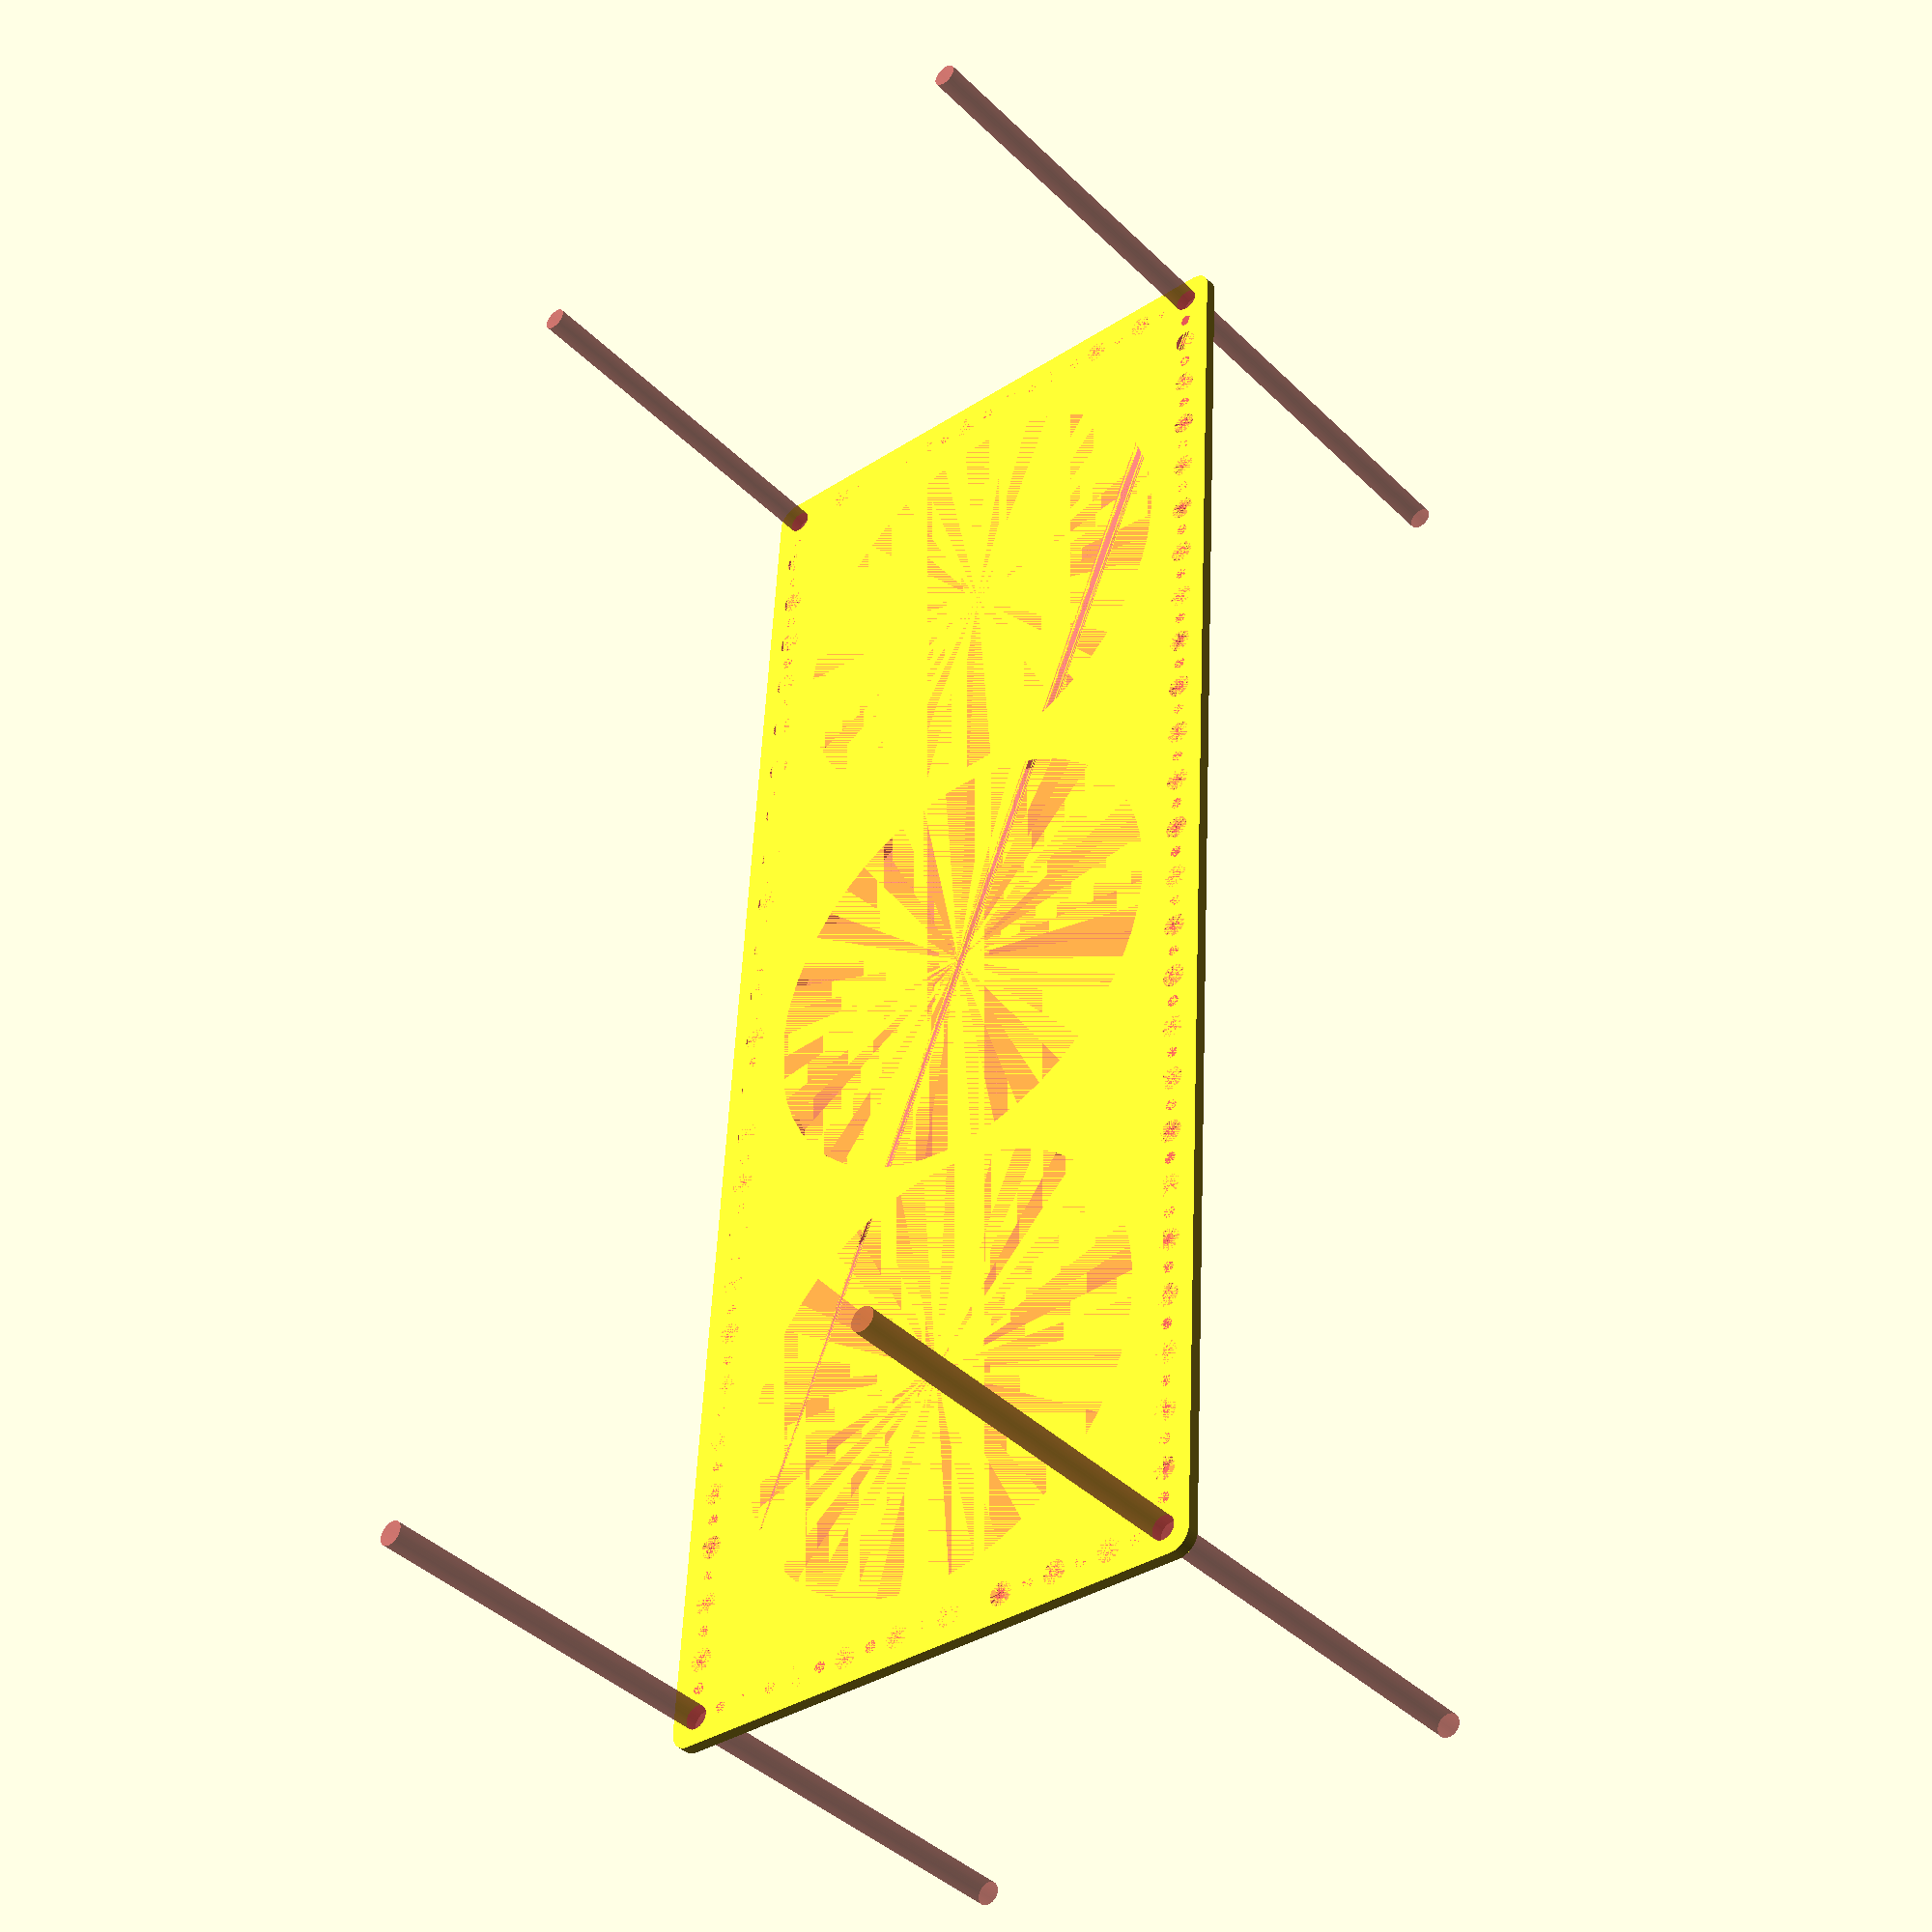
<openscad>
$fn = 50;


difference() {
	union() {
		hull() {
			translate(v = [-189.5000000000, 69.5000000000, 0]) {
				cylinder(h = 3, r = 5);
			}
			translate(v = [189.5000000000, 69.5000000000, 0]) {
				cylinder(h = 3, r = 5);
			}
			translate(v = [-189.5000000000, -69.5000000000, 0]) {
				cylinder(h = 3, r = 5);
			}
			translate(v = [189.5000000000, -69.5000000000, 0]) {
				cylinder(h = 3, r = 5);
			}
		}
	}
	union() {
		#translate(v = [-187.5000000000, -67.5000000000, 0]) {
			cylinder(h = 3, r = 3.0000000000);
		}
		#translate(v = [-187.5000000000, -52.5000000000, 0]) {
			cylinder(h = 3, r = 3.0000000000);
		}
		#translate(v = [-187.5000000000, -37.5000000000, 0]) {
			cylinder(h = 3, r = 3.0000000000);
		}
		#translate(v = [-187.5000000000, -22.5000000000, 0]) {
			cylinder(h = 3, r = 3.0000000000);
		}
		#translate(v = [-187.5000000000, -7.5000000000, 0]) {
			cylinder(h = 3, r = 3.0000000000);
		}
		#translate(v = [-187.5000000000, 7.5000000000, 0]) {
			cylinder(h = 3, r = 3.0000000000);
		}
		#translate(v = [-187.5000000000, 22.5000000000, 0]) {
			cylinder(h = 3, r = 3.0000000000);
		}
		#translate(v = [-187.5000000000, 37.5000000000, 0]) {
			cylinder(h = 3, r = 3.0000000000);
		}
		#translate(v = [-187.5000000000, 52.5000000000, 0]) {
			cylinder(h = 3, r = 3.0000000000);
		}
		#translate(v = [-187.5000000000, 67.5000000000, 0]) {
			cylinder(h = 3, r = 3.0000000000);
		}
		#translate(v = [187.5000000000, -67.5000000000, 0]) {
			cylinder(h = 3, r = 3.0000000000);
		}
		#translate(v = [187.5000000000, -52.5000000000, 0]) {
			cylinder(h = 3, r = 3.0000000000);
		}
		#translate(v = [187.5000000000, -37.5000000000, 0]) {
			cylinder(h = 3, r = 3.0000000000);
		}
		#translate(v = [187.5000000000, -22.5000000000, 0]) {
			cylinder(h = 3, r = 3.0000000000);
		}
		#translate(v = [187.5000000000, -7.5000000000, 0]) {
			cylinder(h = 3, r = 3.0000000000);
		}
		#translate(v = [187.5000000000, 7.5000000000, 0]) {
			cylinder(h = 3, r = 3.0000000000);
		}
		#translate(v = [187.5000000000, 22.5000000000, 0]) {
			cylinder(h = 3, r = 3.0000000000);
		}
		#translate(v = [187.5000000000, 37.5000000000, 0]) {
			cylinder(h = 3, r = 3.0000000000);
		}
		#translate(v = [187.5000000000, 52.5000000000, 0]) {
			cylinder(h = 3, r = 3.0000000000);
		}
		#translate(v = [187.5000000000, 67.5000000000, 0]) {
			cylinder(h = 3, r = 3.0000000000);
		}
		#translate(v = [-187.5000000000, 67.5000000000, 0]) {
			cylinder(h = 3, r = 3.0000000000);
		}
		#translate(v = [-172.5000000000, 67.5000000000, 0]) {
			cylinder(h = 3, r = 3.0000000000);
		}
		#translate(v = [-157.5000000000, 67.5000000000, 0]) {
			cylinder(h = 3, r = 3.0000000000);
		}
		#translate(v = [-142.5000000000, 67.5000000000, 0]) {
			cylinder(h = 3, r = 3.0000000000);
		}
		#translate(v = [-127.5000000000, 67.5000000000, 0]) {
			cylinder(h = 3, r = 3.0000000000);
		}
		#translate(v = [-112.5000000000, 67.5000000000, 0]) {
			cylinder(h = 3, r = 3.0000000000);
		}
		#translate(v = [-97.5000000000, 67.5000000000, 0]) {
			cylinder(h = 3, r = 3.0000000000);
		}
		#translate(v = [-82.5000000000, 67.5000000000, 0]) {
			cylinder(h = 3, r = 3.0000000000);
		}
		#translate(v = [-67.5000000000, 67.5000000000, 0]) {
			cylinder(h = 3, r = 3.0000000000);
		}
		#translate(v = [-52.5000000000, 67.5000000000, 0]) {
			cylinder(h = 3, r = 3.0000000000);
		}
		#translate(v = [-37.5000000000, 67.5000000000, 0]) {
			cylinder(h = 3, r = 3.0000000000);
		}
		#translate(v = [-22.5000000000, 67.5000000000, 0]) {
			cylinder(h = 3, r = 3.0000000000);
		}
		#translate(v = [-7.5000000000, 67.5000000000, 0]) {
			cylinder(h = 3, r = 3.0000000000);
		}
		#translate(v = [7.5000000000, 67.5000000000, 0]) {
			cylinder(h = 3, r = 3.0000000000);
		}
		#translate(v = [22.5000000000, 67.5000000000, 0]) {
			cylinder(h = 3, r = 3.0000000000);
		}
		#translate(v = [37.5000000000, 67.5000000000, 0]) {
			cylinder(h = 3, r = 3.0000000000);
		}
		#translate(v = [52.5000000000, 67.5000000000, 0]) {
			cylinder(h = 3, r = 3.0000000000);
		}
		#translate(v = [67.5000000000, 67.5000000000, 0]) {
			cylinder(h = 3, r = 3.0000000000);
		}
		#translate(v = [82.5000000000, 67.5000000000, 0]) {
			cylinder(h = 3, r = 3.0000000000);
		}
		#translate(v = [97.5000000000, 67.5000000000, 0]) {
			cylinder(h = 3, r = 3.0000000000);
		}
		#translate(v = [112.5000000000, 67.5000000000, 0]) {
			cylinder(h = 3, r = 3.0000000000);
		}
		#translate(v = [127.5000000000, 67.5000000000, 0]) {
			cylinder(h = 3, r = 3.0000000000);
		}
		#translate(v = [142.5000000000, 67.5000000000, 0]) {
			cylinder(h = 3, r = 3.0000000000);
		}
		#translate(v = [157.5000000000, 67.5000000000, 0]) {
			cylinder(h = 3, r = 3.0000000000);
		}
		#translate(v = [172.5000000000, 67.5000000000, 0]) {
			cylinder(h = 3, r = 3.0000000000);
		}
		#translate(v = [187.5000000000, 67.5000000000, 0]) {
			cylinder(h = 3, r = 3.0000000000);
		}
		#translate(v = [-187.5000000000, -67.5000000000, 0]) {
			cylinder(h = 3, r = 3.0000000000);
		}
		#translate(v = [-172.5000000000, -67.5000000000, 0]) {
			cylinder(h = 3, r = 3.0000000000);
		}
		#translate(v = [-157.5000000000, -67.5000000000, 0]) {
			cylinder(h = 3, r = 3.0000000000);
		}
		#translate(v = [-142.5000000000, -67.5000000000, 0]) {
			cylinder(h = 3, r = 3.0000000000);
		}
		#translate(v = [-127.5000000000, -67.5000000000, 0]) {
			cylinder(h = 3, r = 3.0000000000);
		}
		#translate(v = [-112.5000000000, -67.5000000000, 0]) {
			cylinder(h = 3, r = 3.0000000000);
		}
		#translate(v = [-97.5000000000, -67.5000000000, 0]) {
			cylinder(h = 3, r = 3.0000000000);
		}
		#translate(v = [-82.5000000000, -67.5000000000, 0]) {
			cylinder(h = 3, r = 3.0000000000);
		}
		#translate(v = [-67.5000000000, -67.5000000000, 0]) {
			cylinder(h = 3, r = 3.0000000000);
		}
		#translate(v = [-52.5000000000, -67.5000000000, 0]) {
			cylinder(h = 3, r = 3.0000000000);
		}
		#translate(v = [-37.5000000000, -67.5000000000, 0]) {
			cylinder(h = 3, r = 3.0000000000);
		}
		#translate(v = [-22.5000000000, -67.5000000000, 0]) {
			cylinder(h = 3, r = 3.0000000000);
		}
		#translate(v = [-7.5000000000, -67.5000000000, 0]) {
			cylinder(h = 3, r = 3.0000000000);
		}
		#translate(v = [7.5000000000, -67.5000000000, 0]) {
			cylinder(h = 3, r = 3.0000000000);
		}
		#translate(v = [22.5000000000, -67.5000000000, 0]) {
			cylinder(h = 3, r = 3.0000000000);
		}
		#translate(v = [37.5000000000, -67.5000000000, 0]) {
			cylinder(h = 3, r = 3.0000000000);
		}
		#translate(v = [52.5000000000, -67.5000000000, 0]) {
			cylinder(h = 3, r = 3.0000000000);
		}
		#translate(v = [67.5000000000, -67.5000000000, 0]) {
			cylinder(h = 3, r = 3.0000000000);
		}
		#translate(v = [82.5000000000, -67.5000000000, 0]) {
			cylinder(h = 3, r = 3.0000000000);
		}
		#translate(v = [97.5000000000, -67.5000000000, 0]) {
			cylinder(h = 3, r = 3.0000000000);
		}
		#translate(v = [112.5000000000, -67.5000000000, 0]) {
			cylinder(h = 3, r = 3.0000000000);
		}
		#translate(v = [127.5000000000, -67.5000000000, 0]) {
			cylinder(h = 3, r = 3.0000000000);
		}
		#translate(v = [142.5000000000, -67.5000000000, 0]) {
			cylinder(h = 3, r = 3.0000000000);
		}
		#translate(v = [157.5000000000, -67.5000000000, 0]) {
			cylinder(h = 3, r = 3.0000000000);
		}
		#translate(v = [172.5000000000, -67.5000000000, 0]) {
			cylinder(h = 3, r = 3.0000000000);
		}
		#translate(v = [187.5000000000, -67.5000000000, 0]) {
			cylinder(h = 3, r = 3.0000000000);
		}
		#translate(v = [-187.5000000000, -67.5000000000, -100.0000000000]) {
			cylinder(h = 200, r = 3.0000000000);
		}
		#translate(v = [-187.5000000000, 67.5000000000, -100.0000000000]) {
			cylinder(h = 200, r = 3.0000000000);
		}
		#translate(v = [187.5000000000, -67.5000000000, -100.0000000000]) {
			cylinder(h = 200, r = 3.0000000000);
		}
		#translate(v = [187.5000000000, 67.5000000000, -100.0000000000]) {
			cylinder(h = 200, r = 3.0000000000);
		}
		#translate(v = [-187.5000000000, -67.5000000000, 0]) {
			cylinder(h = 3, r = 1.5000000000);
		}
		#translate(v = [-187.5000000000, -60.0000000000, 0]) {
			cylinder(h = 3, r = 1.5000000000);
		}
		#translate(v = [-187.5000000000, -52.5000000000, 0]) {
			cylinder(h = 3, r = 1.5000000000);
		}
		#translate(v = [-187.5000000000, -45.0000000000, 0]) {
			cylinder(h = 3, r = 1.5000000000);
		}
		#translate(v = [-187.5000000000, -37.5000000000, 0]) {
			cylinder(h = 3, r = 1.5000000000);
		}
		#translate(v = [-187.5000000000, -30.0000000000, 0]) {
			cylinder(h = 3, r = 1.5000000000);
		}
		#translate(v = [-187.5000000000, -22.5000000000, 0]) {
			cylinder(h = 3, r = 1.5000000000);
		}
		#translate(v = [-187.5000000000, -15.0000000000, 0]) {
			cylinder(h = 3, r = 1.5000000000);
		}
		#translate(v = [-187.5000000000, -7.5000000000, 0]) {
			cylinder(h = 3, r = 1.5000000000);
		}
		#translate(v = [-187.5000000000, 0.0000000000, 0]) {
			cylinder(h = 3, r = 1.5000000000);
		}
		#translate(v = [-187.5000000000, 7.5000000000, 0]) {
			cylinder(h = 3, r = 1.5000000000);
		}
		#translate(v = [-187.5000000000, 15.0000000000, 0]) {
			cylinder(h = 3, r = 1.5000000000);
		}
		#translate(v = [-187.5000000000, 22.5000000000, 0]) {
			cylinder(h = 3, r = 1.5000000000);
		}
		#translate(v = [-187.5000000000, 30.0000000000, 0]) {
			cylinder(h = 3, r = 1.5000000000);
		}
		#translate(v = [-187.5000000000, 37.5000000000, 0]) {
			cylinder(h = 3, r = 1.5000000000);
		}
		#translate(v = [-187.5000000000, 45.0000000000, 0]) {
			cylinder(h = 3, r = 1.5000000000);
		}
		#translate(v = [-187.5000000000, 52.5000000000, 0]) {
			cylinder(h = 3, r = 1.5000000000);
		}
		#translate(v = [-187.5000000000, 60.0000000000, 0]) {
			cylinder(h = 3, r = 1.5000000000);
		}
		#translate(v = [-187.5000000000, 67.5000000000, 0]) {
			cylinder(h = 3, r = 1.5000000000);
		}
		#translate(v = [187.5000000000, -67.5000000000, 0]) {
			cylinder(h = 3, r = 1.5000000000);
		}
		#translate(v = [187.5000000000, -60.0000000000, 0]) {
			cylinder(h = 3, r = 1.5000000000);
		}
		#translate(v = [187.5000000000, -52.5000000000, 0]) {
			cylinder(h = 3, r = 1.5000000000);
		}
		#translate(v = [187.5000000000, -45.0000000000, 0]) {
			cylinder(h = 3, r = 1.5000000000);
		}
		#translate(v = [187.5000000000, -37.5000000000, 0]) {
			cylinder(h = 3, r = 1.5000000000);
		}
		#translate(v = [187.5000000000, -30.0000000000, 0]) {
			cylinder(h = 3, r = 1.5000000000);
		}
		#translate(v = [187.5000000000, -22.5000000000, 0]) {
			cylinder(h = 3, r = 1.5000000000);
		}
		#translate(v = [187.5000000000, -15.0000000000, 0]) {
			cylinder(h = 3, r = 1.5000000000);
		}
		#translate(v = [187.5000000000, -7.5000000000, 0]) {
			cylinder(h = 3, r = 1.5000000000);
		}
		#translate(v = [187.5000000000, 0.0000000000, 0]) {
			cylinder(h = 3, r = 1.5000000000);
		}
		#translate(v = [187.5000000000, 7.5000000000, 0]) {
			cylinder(h = 3, r = 1.5000000000);
		}
		#translate(v = [187.5000000000, 15.0000000000, 0]) {
			cylinder(h = 3, r = 1.5000000000);
		}
		#translate(v = [187.5000000000, 22.5000000000, 0]) {
			cylinder(h = 3, r = 1.5000000000);
		}
		#translate(v = [187.5000000000, 30.0000000000, 0]) {
			cylinder(h = 3, r = 1.5000000000);
		}
		#translate(v = [187.5000000000, 37.5000000000, 0]) {
			cylinder(h = 3, r = 1.5000000000);
		}
		#translate(v = [187.5000000000, 45.0000000000, 0]) {
			cylinder(h = 3, r = 1.5000000000);
		}
		#translate(v = [187.5000000000, 52.5000000000, 0]) {
			cylinder(h = 3, r = 1.5000000000);
		}
		#translate(v = [187.5000000000, 60.0000000000, 0]) {
			cylinder(h = 3, r = 1.5000000000);
		}
		#translate(v = [187.5000000000, 67.5000000000, 0]) {
			cylinder(h = 3, r = 1.5000000000);
		}
		#translate(v = [-187.5000000000, 67.5000000000, 0]) {
			cylinder(h = 3, r = 1.5000000000);
		}
		#translate(v = [-180.0000000000, 67.5000000000, 0]) {
			cylinder(h = 3, r = 1.5000000000);
		}
		#translate(v = [-172.5000000000, 67.5000000000, 0]) {
			cylinder(h = 3, r = 1.5000000000);
		}
		#translate(v = [-165.0000000000, 67.5000000000, 0]) {
			cylinder(h = 3, r = 1.5000000000);
		}
		#translate(v = [-157.5000000000, 67.5000000000, 0]) {
			cylinder(h = 3, r = 1.5000000000);
		}
		#translate(v = [-150.0000000000, 67.5000000000, 0]) {
			cylinder(h = 3, r = 1.5000000000);
		}
		#translate(v = [-142.5000000000, 67.5000000000, 0]) {
			cylinder(h = 3, r = 1.5000000000);
		}
		#translate(v = [-135.0000000000, 67.5000000000, 0]) {
			cylinder(h = 3, r = 1.5000000000);
		}
		#translate(v = [-127.5000000000, 67.5000000000, 0]) {
			cylinder(h = 3, r = 1.5000000000);
		}
		#translate(v = [-120.0000000000, 67.5000000000, 0]) {
			cylinder(h = 3, r = 1.5000000000);
		}
		#translate(v = [-112.5000000000, 67.5000000000, 0]) {
			cylinder(h = 3, r = 1.5000000000);
		}
		#translate(v = [-105.0000000000, 67.5000000000, 0]) {
			cylinder(h = 3, r = 1.5000000000);
		}
		#translate(v = [-97.5000000000, 67.5000000000, 0]) {
			cylinder(h = 3, r = 1.5000000000);
		}
		#translate(v = [-90.0000000000, 67.5000000000, 0]) {
			cylinder(h = 3, r = 1.5000000000);
		}
		#translate(v = [-82.5000000000, 67.5000000000, 0]) {
			cylinder(h = 3, r = 1.5000000000);
		}
		#translate(v = [-75.0000000000, 67.5000000000, 0]) {
			cylinder(h = 3, r = 1.5000000000);
		}
		#translate(v = [-67.5000000000, 67.5000000000, 0]) {
			cylinder(h = 3, r = 1.5000000000);
		}
		#translate(v = [-60.0000000000, 67.5000000000, 0]) {
			cylinder(h = 3, r = 1.5000000000);
		}
		#translate(v = [-52.5000000000, 67.5000000000, 0]) {
			cylinder(h = 3, r = 1.5000000000);
		}
		#translate(v = [-45.0000000000, 67.5000000000, 0]) {
			cylinder(h = 3, r = 1.5000000000);
		}
		#translate(v = [-37.5000000000, 67.5000000000, 0]) {
			cylinder(h = 3, r = 1.5000000000);
		}
		#translate(v = [-30.0000000000, 67.5000000000, 0]) {
			cylinder(h = 3, r = 1.5000000000);
		}
		#translate(v = [-22.5000000000, 67.5000000000, 0]) {
			cylinder(h = 3, r = 1.5000000000);
		}
		#translate(v = [-15.0000000000, 67.5000000000, 0]) {
			cylinder(h = 3, r = 1.5000000000);
		}
		#translate(v = [-7.5000000000, 67.5000000000, 0]) {
			cylinder(h = 3, r = 1.5000000000);
		}
		#translate(v = [0.0000000000, 67.5000000000, 0]) {
			cylinder(h = 3, r = 1.5000000000);
		}
		#translate(v = [7.5000000000, 67.5000000000, 0]) {
			cylinder(h = 3, r = 1.5000000000);
		}
		#translate(v = [15.0000000000, 67.5000000000, 0]) {
			cylinder(h = 3, r = 1.5000000000);
		}
		#translate(v = [22.5000000000, 67.5000000000, 0]) {
			cylinder(h = 3, r = 1.5000000000);
		}
		#translate(v = [30.0000000000, 67.5000000000, 0]) {
			cylinder(h = 3, r = 1.5000000000);
		}
		#translate(v = [37.5000000000, 67.5000000000, 0]) {
			cylinder(h = 3, r = 1.5000000000);
		}
		#translate(v = [45.0000000000, 67.5000000000, 0]) {
			cylinder(h = 3, r = 1.5000000000);
		}
		#translate(v = [52.5000000000, 67.5000000000, 0]) {
			cylinder(h = 3, r = 1.5000000000);
		}
		#translate(v = [60.0000000000, 67.5000000000, 0]) {
			cylinder(h = 3, r = 1.5000000000);
		}
		#translate(v = [67.5000000000, 67.5000000000, 0]) {
			cylinder(h = 3, r = 1.5000000000);
		}
		#translate(v = [75.0000000000, 67.5000000000, 0]) {
			cylinder(h = 3, r = 1.5000000000);
		}
		#translate(v = [82.5000000000, 67.5000000000, 0]) {
			cylinder(h = 3, r = 1.5000000000);
		}
		#translate(v = [90.0000000000, 67.5000000000, 0]) {
			cylinder(h = 3, r = 1.5000000000);
		}
		#translate(v = [97.5000000000, 67.5000000000, 0]) {
			cylinder(h = 3, r = 1.5000000000);
		}
		#translate(v = [105.0000000000, 67.5000000000, 0]) {
			cylinder(h = 3, r = 1.5000000000);
		}
		#translate(v = [112.5000000000, 67.5000000000, 0]) {
			cylinder(h = 3, r = 1.5000000000);
		}
		#translate(v = [120.0000000000, 67.5000000000, 0]) {
			cylinder(h = 3, r = 1.5000000000);
		}
		#translate(v = [127.5000000000, 67.5000000000, 0]) {
			cylinder(h = 3, r = 1.5000000000);
		}
		#translate(v = [135.0000000000, 67.5000000000, 0]) {
			cylinder(h = 3, r = 1.5000000000);
		}
		#translate(v = [142.5000000000, 67.5000000000, 0]) {
			cylinder(h = 3, r = 1.5000000000);
		}
		#translate(v = [150.0000000000, 67.5000000000, 0]) {
			cylinder(h = 3, r = 1.5000000000);
		}
		#translate(v = [157.5000000000, 67.5000000000, 0]) {
			cylinder(h = 3, r = 1.5000000000);
		}
		#translate(v = [165.0000000000, 67.5000000000, 0]) {
			cylinder(h = 3, r = 1.5000000000);
		}
		#translate(v = [172.5000000000, 67.5000000000, 0]) {
			cylinder(h = 3, r = 1.5000000000);
		}
		#translate(v = [180.0000000000, 67.5000000000, 0]) {
			cylinder(h = 3, r = 1.5000000000);
		}
		#translate(v = [187.5000000000, 67.5000000000, 0]) {
			cylinder(h = 3, r = 1.5000000000);
		}
		#translate(v = [-187.5000000000, -67.5000000000, 0]) {
			cylinder(h = 3, r = 1.5000000000);
		}
		#translate(v = [-180.0000000000, -67.5000000000, 0]) {
			cylinder(h = 3, r = 1.5000000000);
		}
		#translate(v = [-172.5000000000, -67.5000000000, 0]) {
			cylinder(h = 3, r = 1.5000000000);
		}
		#translate(v = [-165.0000000000, -67.5000000000, 0]) {
			cylinder(h = 3, r = 1.5000000000);
		}
		#translate(v = [-157.5000000000, -67.5000000000, 0]) {
			cylinder(h = 3, r = 1.5000000000);
		}
		#translate(v = [-150.0000000000, -67.5000000000, 0]) {
			cylinder(h = 3, r = 1.5000000000);
		}
		#translate(v = [-142.5000000000, -67.5000000000, 0]) {
			cylinder(h = 3, r = 1.5000000000);
		}
		#translate(v = [-135.0000000000, -67.5000000000, 0]) {
			cylinder(h = 3, r = 1.5000000000);
		}
		#translate(v = [-127.5000000000, -67.5000000000, 0]) {
			cylinder(h = 3, r = 1.5000000000);
		}
		#translate(v = [-120.0000000000, -67.5000000000, 0]) {
			cylinder(h = 3, r = 1.5000000000);
		}
		#translate(v = [-112.5000000000, -67.5000000000, 0]) {
			cylinder(h = 3, r = 1.5000000000);
		}
		#translate(v = [-105.0000000000, -67.5000000000, 0]) {
			cylinder(h = 3, r = 1.5000000000);
		}
		#translate(v = [-97.5000000000, -67.5000000000, 0]) {
			cylinder(h = 3, r = 1.5000000000);
		}
		#translate(v = [-90.0000000000, -67.5000000000, 0]) {
			cylinder(h = 3, r = 1.5000000000);
		}
		#translate(v = [-82.5000000000, -67.5000000000, 0]) {
			cylinder(h = 3, r = 1.5000000000);
		}
		#translate(v = [-75.0000000000, -67.5000000000, 0]) {
			cylinder(h = 3, r = 1.5000000000);
		}
		#translate(v = [-67.5000000000, -67.5000000000, 0]) {
			cylinder(h = 3, r = 1.5000000000);
		}
		#translate(v = [-60.0000000000, -67.5000000000, 0]) {
			cylinder(h = 3, r = 1.5000000000);
		}
		#translate(v = [-52.5000000000, -67.5000000000, 0]) {
			cylinder(h = 3, r = 1.5000000000);
		}
		#translate(v = [-45.0000000000, -67.5000000000, 0]) {
			cylinder(h = 3, r = 1.5000000000);
		}
		#translate(v = [-37.5000000000, -67.5000000000, 0]) {
			cylinder(h = 3, r = 1.5000000000);
		}
		#translate(v = [-30.0000000000, -67.5000000000, 0]) {
			cylinder(h = 3, r = 1.5000000000);
		}
		#translate(v = [-22.5000000000, -67.5000000000, 0]) {
			cylinder(h = 3, r = 1.5000000000);
		}
		#translate(v = [-15.0000000000, -67.5000000000, 0]) {
			cylinder(h = 3, r = 1.5000000000);
		}
		#translate(v = [-7.5000000000, -67.5000000000, 0]) {
			cylinder(h = 3, r = 1.5000000000);
		}
		#translate(v = [0.0000000000, -67.5000000000, 0]) {
			cylinder(h = 3, r = 1.5000000000);
		}
		#translate(v = [7.5000000000, -67.5000000000, 0]) {
			cylinder(h = 3, r = 1.5000000000);
		}
		#translate(v = [15.0000000000, -67.5000000000, 0]) {
			cylinder(h = 3, r = 1.5000000000);
		}
		#translate(v = [22.5000000000, -67.5000000000, 0]) {
			cylinder(h = 3, r = 1.5000000000);
		}
		#translate(v = [30.0000000000, -67.5000000000, 0]) {
			cylinder(h = 3, r = 1.5000000000);
		}
		#translate(v = [37.5000000000, -67.5000000000, 0]) {
			cylinder(h = 3, r = 1.5000000000);
		}
		#translate(v = [45.0000000000, -67.5000000000, 0]) {
			cylinder(h = 3, r = 1.5000000000);
		}
		#translate(v = [52.5000000000, -67.5000000000, 0]) {
			cylinder(h = 3, r = 1.5000000000);
		}
		#translate(v = [60.0000000000, -67.5000000000, 0]) {
			cylinder(h = 3, r = 1.5000000000);
		}
		#translate(v = [67.5000000000, -67.5000000000, 0]) {
			cylinder(h = 3, r = 1.5000000000);
		}
		#translate(v = [75.0000000000, -67.5000000000, 0]) {
			cylinder(h = 3, r = 1.5000000000);
		}
		#translate(v = [82.5000000000, -67.5000000000, 0]) {
			cylinder(h = 3, r = 1.5000000000);
		}
		#translate(v = [90.0000000000, -67.5000000000, 0]) {
			cylinder(h = 3, r = 1.5000000000);
		}
		#translate(v = [97.5000000000, -67.5000000000, 0]) {
			cylinder(h = 3, r = 1.5000000000);
		}
		#translate(v = [105.0000000000, -67.5000000000, 0]) {
			cylinder(h = 3, r = 1.5000000000);
		}
		#translate(v = [112.5000000000, -67.5000000000, 0]) {
			cylinder(h = 3, r = 1.5000000000);
		}
		#translate(v = [120.0000000000, -67.5000000000, 0]) {
			cylinder(h = 3, r = 1.5000000000);
		}
		#translate(v = [127.5000000000, -67.5000000000, 0]) {
			cylinder(h = 3, r = 1.5000000000);
		}
		#translate(v = [135.0000000000, -67.5000000000, 0]) {
			cylinder(h = 3, r = 1.5000000000);
		}
		#translate(v = [142.5000000000, -67.5000000000, 0]) {
			cylinder(h = 3, r = 1.5000000000);
		}
		#translate(v = [150.0000000000, -67.5000000000, 0]) {
			cylinder(h = 3, r = 1.5000000000);
		}
		#translate(v = [157.5000000000, -67.5000000000, 0]) {
			cylinder(h = 3, r = 1.5000000000);
		}
		#translate(v = [165.0000000000, -67.5000000000, 0]) {
			cylinder(h = 3, r = 1.5000000000);
		}
		#translate(v = [172.5000000000, -67.5000000000, 0]) {
			cylinder(h = 3, r = 1.5000000000);
		}
		#translate(v = [180.0000000000, -67.5000000000, 0]) {
			cylinder(h = 3, r = 1.5000000000);
		}
		#translate(v = [187.5000000000, -67.5000000000, 0]) {
			cylinder(h = 3, r = 1.5000000000);
		}
		#translate(v = [-187.5000000000, -67.5000000000, 0]) {
			cylinder(h = 3, r = 1.5000000000);
		}
		#translate(v = [-187.5000000000, -60.0000000000, 0]) {
			cylinder(h = 3, r = 1.5000000000);
		}
		#translate(v = [-187.5000000000, -52.5000000000, 0]) {
			cylinder(h = 3, r = 1.5000000000);
		}
		#translate(v = [-187.5000000000, -45.0000000000, 0]) {
			cylinder(h = 3, r = 1.5000000000);
		}
		#translate(v = [-187.5000000000, -37.5000000000, 0]) {
			cylinder(h = 3, r = 1.5000000000);
		}
		#translate(v = [-187.5000000000, -30.0000000000, 0]) {
			cylinder(h = 3, r = 1.5000000000);
		}
		#translate(v = [-187.5000000000, -22.5000000000, 0]) {
			cylinder(h = 3, r = 1.5000000000);
		}
		#translate(v = [-187.5000000000, -15.0000000000, 0]) {
			cylinder(h = 3, r = 1.5000000000);
		}
		#translate(v = [-187.5000000000, -7.5000000000, 0]) {
			cylinder(h = 3, r = 1.5000000000);
		}
		#translate(v = [-187.5000000000, 0.0000000000, 0]) {
			cylinder(h = 3, r = 1.5000000000);
		}
		#translate(v = [-187.5000000000, 7.5000000000, 0]) {
			cylinder(h = 3, r = 1.5000000000);
		}
		#translate(v = [-187.5000000000, 15.0000000000, 0]) {
			cylinder(h = 3, r = 1.5000000000);
		}
		#translate(v = [-187.5000000000, 22.5000000000, 0]) {
			cylinder(h = 3, r = 1.5000000000);
		}
		#translate(v = [-187.5000000000, 30.0000000000, 0]) {
			cylinder(h = 3, r = 1.5000000000);
		}
		#translate(v = [-187.5000000000, 37.5000000000, 0]) {
			cylinder(h = 3, r = 1.5000000000);
		}
		#translate(v = [-187.5000000000, 45.0000000000, 0]) {
			cylinder(h = 3, r = 1.5000000000);
		}
		#translate(v = [-187.5000000000, 52.5000000000, 0]) {
			cylinder(h = 3, r = 1.5000000000);
		}
		#translate(v = [-187.5000000000, 60.0000000000, 0]) {
			cylinder(h = 3, r = 1.5000000000);
		}
		#translate(v = [-187.5000000000, 67.5000000000, 0]) {
			cylinder(h = 3, r = 1.5000000000);
		}
		#translate(v = [187.5000000000, -67.5000000000, 0]) {
			cylinder(h = 3, r = 1.5000000000);
		}
		#translate(v = [187.5000000000, -60.0000000000, 0]) {
			cylinder(h = 3, r = 1.5000000000);
		}
		#translate(v = [187.5000000000, -52.5000000000, 0]) {
			cylinder(h = 3, r = 1.5000000000);
		}
		#translate(v = [187.5000000000, -45.0000000000, 0]) {
			cylinder(h = 3, r = 1.5000000000);
		}
		#translate(v = [187.5000000000, -37.5000000000, 0]) {
			cylinder(h = 3, r = 1.5000000000);
		}
		#translate(v = [187.5000000000, -30.0000000000, 0]) {
			cylinder(h = 3, r = 1.5000000000);
		}
		#translate(v = [187.5000000000, -22.5000000000, 0]) {
			cylinder(h = 3, r = 1.5000000000);
		}
		#translate(v = [187.5000000000, -15.0000000000, 0]) {
			cylinder(h = 3, r = 1.5000000000);
		}
		#translate(v = [187.5000000000, -7.5000000000, 0]) {
			cylinder(h = 3, r = 1.5000000000);
		}
		#translate(v = [187.5000000000, 0.0000000000, 0]) {
			cylinder(h = 3, r = 1.5000000000);
		}
		#translate(v = [187.5000000000, 7.5000000000, 0]) {
			cylinder(h = 3, r = 1.5000000000);
		}
		#translate(v = [187.5000000000, 15.0000000000, 0]) {
			cylinder(h = 3, r = 1.5000000000);
		}
		#translate(v = [187.5000000000, 22.5000000000, 0]) {
			cylinder(h = 3, r = 1.5000000000);
		}
		#translate(v = [187.5000000000, 30.0000000000, 0]) {
			cylinder(h = 3, r = 1.5000000000);
		}
		#translate(v = [187.5000000000, 37.5000000000, 0]) {
			cylinder(h = 3, r = 1.5000000000);
		}
		#translate(v = [187.5000000000, 45.0000000000, 0]) {
			cylinder(h = 3, r = 1.5000000000);
		}
		#translate(v = [187.5000000000, 52.5000000000, 0]) {
			cylinder(h = 3, r = 1.5000000000);
		}
		#translate(v = [187.5000000000, 60.0000000000, 0]) {
			cylinder(h = 3, r = 1.5000000000);
		}
		#translate(v = [187.5000000000, 67.5000000000, 0]) {
			cylinder(h = 3, r = 1.5000000000);
		}
		#translate(v = [-187.5000000000, 67.5000000000, 0]) {
			cylinder(h = 3, r = 1.5000000000);
		}
		#translate(v = [-180.0000000000, 67.5000000000, 0]) {
			cylinder(h = 3, r = 1.5000000000);
		}
		#translate(v = [-172.5000000000, 67.5000000000, 0]) {
			cylinder(h = 3, r = 1.5000000000);
		}
		#translate(v = [-165.0000000000, 67.5000000000, 0]) {
			cylinder(h = 3, r = 1.5000000000);
		}
		#translate(v = [-157.5000000000, 67.5000000000, 0]) {
			cylinder(h = 3, r = 1.5000000000);
		}
		#translate(v = [-150.0000000000, 67.5000000000, 0]) {
			cylinder(h = 3, r = 1.5000000000);
		}
		#translate(v = [-142.5000000000, 67.5000000000, 0]) {
			cylinder(h = 3, r = 1.5000000000);
		}
		#translate(v = [-135.0000000000, 67.5000000000, 0]) {
			cylinder(h = 3, r = 1.5000000000);
		}
		#translate(v = [-127.5000000000, 67.5000000000, 0]) {
			cylinder(h = 3, r = 1.5000000000);
		}
		#translate(v = [-120.0000000000, 67.5000000000, 0]) {
			cylinder(h = 3, r = 1.5000000000);
		}
		#translate(v = [-112.5000000000, 67.5000000000, 0]) {
			cylinder(h = 3, r = 1.5000000000);
		}
		#translate(v = [-105.0000000000, 67.5000000000, 0]) {
			cylinder(h = 3, r = 1.5000000000);
		}
		#translate(v = [-97.5000000000, 67.5000000000, 0]) {
			cylinder(h = 3, r = 1.5000000000);
		}
		#translate(v = [-90.0000000000, 67.5000000000, 0]) {
			cylinder(h = 3, r = 1.5000000000);
		}
		#translate(v = [-82.5000000000, 67.5000000000, 0]) {
			cylinder(h = 3, r = 1.5000000000);
		}
		#translate(v = [-75.0000000000, 67.5000000000, 0]) {
			cylinder(h = 3, r = 1.5000000000);
		}
		#translate(v = [-67.5000000000, 67.5000000000, 0]) {
			cylinder(h = 3, r = 1.5000000000);
		}
		#translate(v = [-60.0000000000, 67.5000000000, 0]) {
			cylinder(h = 3, r = 1.5000000000);
		}
		#translate(v = [-52.5000000000, 67.5000000000, 0]) {
			cylinder(h = 3, r = 1.5000000000);
		}
		#translate(v = [-45.0000000000, 67.5000000000, 0]) {
			cylinder(h = 3, r = 1.5000000000);
		}
		#translate(v = [-37.5000000000, 67.5000000000, 0]) {
			cylinder(h = 3, r = 1.5000000000);
		}
		#translate(v = [-30.0000000000, 67.5000000000, 0]) {
			cylinder(h = 3, r = 1.5000000000);
		}
		#translate(v = [-22.5000000000, 67.5000000000, 0]) {
			cylinder(h = 3, r = 1.5000000000);
		}
		#translate(v = [-15.0000000000, 67.5000000000, 0]) {
			cylinder(h = 3, r = 1.5000000000);
		}
		#translate(v = [-7.5000000000, 67.5000000000, 0]) {
			cylinder(h = 3, r = 1.5000000000);
		}
		#translate(v = [0.0000000000, 67.5000000000, 0]) {
			cylinder(h = 3, r = 1.5000000000);
		}
		#translate(v = [7.5000000000, 67.5000000000, 0]) {
			cylinder(h = 3, r = 1.5000000000);
		}
		#translate(v = [15.0000000000, 67.5000000000, 0]) {
			cylinder(h = 3, r = 1.5000000000);
		}
		#translate(v = [22.5000000000, 67.5000000000, 0]) {
			cylinder(h = 3, r = 1.5000000000);
		}
		#translate(v = [30.0000000000, 67.5000000000, 0]) {
			cylinder(h = 3, r = 1.5000000000);
		}
		#translate(v = [37.5000000000, 67.5000000000, 0]) {
			cylinder(h = 3, r = 1.5000000000);
		}
		#translate(v = [45.0000000000, 67.5000000000, 0]) {
			cylinder(h = 3, r = 1.5000000000);
		}
		#translate(v = [52.5000000000, 67.5000000000, 0]) {
			cylinder(h = 3, r = 1.5000000000);
		}
		#translate(v = [60.0000000000, 67.5000000000, 0]) {
			cylinder(h = 3, r = 1.5000000000);
		}
		#translate(v = [67.5000000000, 67.5000000000, 0]) {
			cylinder(h = 3, r = 1.5000000000);
		}
		#translate(v = [75.0000000000, 67.5000000000, 0]) {
			cylinder(h = 3, r = 1.5000000000);
		}
		#translate(v = [82.5000000000, 67.5000000000, 0]) {
			cylinder(h = 3, r = 1.5000000000);
		}
		#translate(v = [90.0000000000, 67.5000000000, 0]) {
			cylinder(h = 3, r = 1.5000000000);
		}
		#translate(v = [97.5000000000, 67.5000000000, 0]) {
			cylinder(h = 3, r = 1.5000000000);
		}
		#translate(v = [105.0000000000, 67.5000000000, 0]) {
			cylinder(h = 3, r = 1.5000000000);
		}
		#translate(v = [112.5000000000, 67.5000000000, 0]) {
			cylinder(h = 3, r = 1.5000000000);
		}
		#translate(v = [120.0000000000, 67.5000000000, 0]) {
			cylinder(h = 3, r = 1.5000000000);
		}
		#translate(v = [127.5000000000, 67.5000000000, 0]) {
			cylinder(h = 3, r = 1.5000000000);
		}
		#translate(v = [135.0000000000, 67.5000000000, 0]) {
			cylinder(h = 3, r = 1.5000000000);
		}
		#translate(v = [142.5000000000, 67.5000000000, 0]) {
			cylinder(h = 3, r = 1.5000000000);
		}
		#translate(v = [150.0000000000, 67.5000000000, 0]) {
			cylinder(h = 3, r = 1.5000000000);
		}
		#translate(v = [157.5000000000, 67.5000000000, 0]) {
			cylinder(h = 3, r = 1.5000000000);
		}
		#translate(v = [165.0000000000, 67.5000000000, 0]) {
			cylinder(h = 3, r = 1.5000000000);
		}
		#translate(v = [172.5000000000, 67.5000000000, 0]) {
			cylinder(h = 3, r = 1.5000000000);
		}
		#translate(v = [180.0000000000, 67.5000000000, 0]) {
			cylinder(h = 3, r = 1.5000000000);
		}
		#translate(v = [187.5000000000, 67.5000000000, 0]) {
			cylinder(h = 3, r = 1.5000000000);
		}
		#translate(v = [-187.5000000000, -67.5000000000, 0]) {
			cylinder(h = 3, r = 1.5000000000);
		}
		#translate(v = [-180.0000000000, -67.5000000000, 0]) {
			cylinder(h = 3, r = 1.5000000000);
		}
		#translate(v = [-172.5000000000, -67.5000000000, 0]) {
			cylinder(h = 3, r = 1.5000000000);
		}
		#translate(v = [-165.0000000000, -67.5000000000, 0]) {
			cylinder(h = 3, r = 1.5000000000);
		}
		#translate(v = [-157.5000000000, -67.5000000000, 0]) {
			cylinder(h = 3, r = 1.5000000000);
		}
		#translate(v = [-150.0000000000, -67.5000000000, 0]) {
			cylinder(h = 3, r = 1.5000000000);
		}
		#translate(v = [-142.5000000000, -67.5000000000, 0]) {
			cylinder(h = 3, r = 1.5000000000);
		}
		#translate(v = [-135.0000000000, -67.5000000000, 0]) {
			cylinder(h = 3, r = 1.5000000000);
		}
		#translate(v = [-127.5000000000, -67.5000000000, 0]) {
			cylinder(h = 3, r = 1.5000000000);
		}
		#translate(v = [-120.0000000000, -67.5000000000, 0]) {
			cylinder(h = 3, r = 1.5000000000);
		}
		#translate(v = [-112.5000000000, -67.5000000000, 0]) {
			cylinder(h = 3, r = 1.5000000000);
		}
		#translate(v = [-105.0000000000, -67.5000000000, 0]) {
			cylinder(h = 3, r = 1.5000000000);
		}
		#translate(v = [-97.5000000000, -67.5000000000, 0]) {
			cylinder(h = 3, r = 1.5000000000);
		}
		#translate(v = [-90.0000000000, -67.5000000000, 0]) {
			cylinder(h = 3, r = 1.5000000000);
		}
		#translate(v = [-82.5000000000, -67.5000000000, 0]) {
			cylinder(h = 3, r = 1.5000000000);
		}
		#translate(v = [-75.0000000000, -67.5000000000, 0]) {
			cylinder(h = 3, r = 1.5000000000);
		}
		#translate(v = [-67.5000000000, -67.5000000000, 0]) {
			cylinder(h = 3, r = 1.5000000000);
		}
		#translate(v = [-60.0000000000, -67.5000000000, 0]) {
			cylinder(h = 3, r = 1.5000000000);
		}
		#translate(v = [-52.5000000000, -67.5000000000, 0]) {
			cylinder(h = 3, r = 1.5000000000);
		}
		#translate(v = [-45.0000000000, -67.5000000000, 0]) {
			cylinder(h = 3, r = 1.5000000000);
		}
		#translate(v = [-37.5000000000, -67.5000000000, 0]) {
			cylinder(h = 3, r = 1.5000000000);
		}
		#translate(v = [-30.0000000000, -67.5000000000, 0]) {
			cylinder(h = 3, r = 1.5000000000);
		}
		#translate(v = [-22.5000000000, -67.5000000000, 0]) {
			cylinder(h = 3, r = 1.5000000000);
		}
		#translate(v = [-15.0000000000, -67.5000000000, 0]) {
			cylinder(h = 3, r = 1.5000000000);
		}
		#translate(v = [-7.5000000000, -67.5000000000, 0]) {
			cylinder(h = 3, r = 1.5000000000);
		}
		#translate(v = [0.0000000000, -67.5000000000, 0]) {
			cylinder(h = 3, r = 1.5000000000);
		}
		#translate(v = [7.5000000000, -67.5000000000, 0]) {
			cylinder(h = 3, r = 1.5000000000);
		}
		#translate(v = [15.0000000000, -67.5000000000, 0]) {
			cylinder(h = 3, r = 1.5000000000);
		}
		#translate(v = [22.5000000000, -67.5000000000, 0]) {
			cylinder(h = 3, r = 1.5000000000);
		}
		#translate(v = [30.0000000000, -67.5000000000, 0]) {
			cylinder(h = 3, r = 1.5000000000);
		}
		#translate(v = [37.5000000000, -67.5000000000, 0]) {
			cylinder(h = 3, r = 1.5000000000);
		}
		#translate(v = [45.0000000000, -67.5000000000, 0]) {
			cylinder(h = 3, r = 1.5000000000);
		}
		#translate(v = [52.5000000000, -67.5000000000, 0]) {
			cylinder(h = 3, r = 1.5000000000);
		}
		#translate(v = [60.0000000000, -67.5000000000, 0]) {
			cylinder(h = 3, r = 1.5000000000);
		}
		#translate(v = [67.5000000000, -67.5000000000, 0]) {
			cylinder(h = 3, r = 1.5000000000);
		}
		#translate(v = [75.0000000000, -67.5000000000, 0]) {
			cylinder(h = 3, r = 1.5000000000);
		}
		#translate(v = [82.5000000000, -67.5000000000, 0]) {
			cylinder(h = 3, r = 1.5000000000);
		}
		#translate(v = [90.0000000000, -67.5000000000, 0]) {
			cylinder(h = 3, r = 1.5000000000);
		}
		#translate(v = [97.5000000000, -67.5000000000, 0]) {
			cylinder(h = 3, r = 1.5000000000);
		}
		#translate(v = [105.0000000000, -67.5000000000, 0]) {
			cylinder(h = 3, r = 1.5000000000);
		}
		#translate(v = [112.5000000000, -67.5000000000, 0]) {
			cylinder(h = 3, r = 1.5000000000);
		}
		#translate(v = [120.0000000000, -67.5000000000, 0]) {
			cylinder(h = 3, r = 1.5000000000);
		}
		#translate(v = [127.5000000000, -67.5000000000, 0]) {
			cylinder(h = 3, r = 1.5000000000);
		}
		#translate(v = [135.0000000000, -67.5000000000, 0]) {
			cylinder(h = 3, r = 1.5000000000);
		}
		#translate(v = [142.5000000000, -67.5000000000, 0]) {
			cylinder(h = 3, r = 1.5000000000);
		}
		#translate(v = [150.0000000000, -67.5000000000, 0]) {
			cylinder(h = 3, r = 1.5000000000);
		}
		#translate(v = [157.5000000000, -67.5000000000, 0]) {
			cylinder(h = 3, r = 1.5000000000);
		}
		#translate(v = [165.0000000000, -67.5000000000, 0]) {
			cylinder(h = 3, r = 1.5000000000);
		}
		#translate(v = [172.5000000000, -67.5000000000, 0]) {
			cylinder(h = 3, r = 1.5000000000);
		}
		#translate(v = [180.0000000000, -67.5000000000, 0]) {
			cylinder(h = 3, r = 1.5000000000);
		}
		#translate(v = [187.5000000000, -67.5000000000, 0]) {
			cylinder(h = 3, r = 1.5000000000);
		}
		#translate(v = [-187.5000000000, -67.5000000000, 0]) {
			cylinder(h = 3, r = 1.5000000000);
		}
		#translate(v = [-187.5000000000, -60.0000000000, 0]) {
			cylinder(h = 3, r = 1.5000000000);
		}
		#translate(v = [-187.5000000000, -52.5000000000, 0]) {
			cylinder(h = 3, r = 1.5000000000);
		}
		#translate(v = [-187.5000000000, -45.0000000000, 0]) {
			cylinder(h = 3, r = 1.5000000000);
		}
		#translate(v = [-187.5000000000, -37.5000000000, 0]) {
			cylinder(h = 3, r = 1.5000000000);
		}
		#translate(v = [-187.5000000000, -30.0000000000, 0]) {
			cylinder(h = 3, r = 1.5000000000);
		}
		#translate(v = [-187.5000000000, -22.5000000000, 0]) {
			cylinder(h = 3, r = 1.5000000000);
		}
		#translate(v = [-187.5000000000, -15.0000000000, 0]) {
			cylinder(h = 3, r = 1.5000000000);
		}
		#translate(v = [-187.5000000000, -7.5000000000, 0]) {
			cylinder(h = 3, r = 1.5000000000);
		}
		#translate(v = [-187.5000000000, 0.0000000000, 0]) {
			cylinder(h = 3, r = 1.5000000000);
		}
		#translate(v = [-187.5000000000, 7.5000000000, 0]) {
			cylinder(h = 3, r = 1.5000000000);
		}
		#translate(v = [-187.5000000000, 15.0000000000, 0]) {
			cylinder(h = 3, r = 1.5000000000);
		}
		#translate(v = [-187.5000000000, 22.5000000000, 0]) {
			cylinder(h = 3, r = 1.5000000000);
		}
		#translate(v = [-187.5000000000, 30.0000000000, 0]) {
			cylinder(h = 3, r = 1.5000000000);
		}
		#translate(v = [-187.5000000000, 37.5000000000, 0]) {
			cylinder(h = 3, r = 1.5000000000);
		}
		#translate(v = [-187.5000000000, 45.0000000000, 0]) {
			cylinder(h = 3, r = 1.5000000000);
		}
		#translate(v = [-187.5000000000, 52.5000000000, 0]) {
			cylinder(h = 3, r = 1.5000000000);
		}
		#translate(v = [-187.5000000000, 60.0000000000, 0]) {
			cylinder(h = 3, r = 1.5000000000);
		}
		#translate(v = [-187.5000000000, 67.5000000000, 0]) {
			cylinder(h = 3, r = 1.5000000000);
		}
		#translate(v = [187.5000000000, -67.5000000000, 0]) {
			cylinder(h = 3, r = 1.5000000000);
		}
		#translate(v = [187.5000000000, -60.0000000000, 0]) {
			cylinder(h = 3, r = 1.5000000000);
		}
		#translate(v = [187.5000000000, -52.5000000000, 0]) {
			cylinder(h = 3, r = 1.5000000000);
		}
		#translate(v = [187.5000000000, -45.0000000000, 0]) {
			cylinder(h = 3, r = 1.5000000000);
		}
		#translate(v = [187.5000000000, -37.5000000000, 0]) {
			cylinder(h = 3, r = 1.5000000000);
		}
		#translate(v = [187.5000000000, -30.0000000000, 0]) {
			cylinder(h = 3, r = 1.5000000000);
		}
		#translate(v = [187.5000000000, -22.5000000000, 0]) {
			cylinder(h = 3, r = 1.5000000000);
		}
		#translate(v = [187.5000000000, -15.0000000000, 0]) {
			cylinder(h = 3, r = 1.5000000000);
		}
		#translate(v = [187.5000000000, -7.5000000000, 0]) {
			cylinder(h = 3, r = 1.5000000000);
		}
		#translate(v = [187.5000000000, 0.0000000000, 0]) {
			cylinder(h = 3, r = 1.5000000000);
		}
		#translate(v = [187.5000000000, 7.5000000000, 0]) {
			cylinder(h = 3, r = 1.5000000000);
		}
		#translate(v = [187.5000000000, 15.0000000000, 0]) {
			cylinder(h = 3, r = 1.5000000000);
		}
		#translate(v = [187.5000000000, 22.5000000000, 0]) {
			cylinder(h = 3, r = 1.5000000000);
		}
		#translate(v = [187.5000000000, 30.0000000000, 0]) {
			cylinder(h = 3, r = 1.5000000000);
		}
		#translate(v = [187.5000000000, 37.5000000000, 0]) {
			cylinder(h = 3, r = 1.5000000000);
		}
		#translate(v = [187.5000000000, 45.0000000000, 0]) {
			cylinder(h = 3, r = 1.5000000000);
		}
		#translate(v = [187.5000000000, 52.5000000000, 0]) {
			cylinder(h = 3, r = 1.5000000000);
		}
		#translate(v = [187.5000000000, 60.0000000000, 0]) {
			cylinder(h = 3, r = 1.5000000000);
		}
		#translate(v = [187.5000000000, 67.5000000000, 0]) {
			cylinder(h = 3, r = 1.5000000000);
		}
		#translate(v = [-187.5000000000, 67.5000000000, 0]) {
			cylinder(h = 3, r = 1.5000000000);
		}
		#translate(v = [-180.0000000000, 67.5000000000, 0]) {
			cylinder(h = 3, r = 1.5000000000);
		}
		#translate(v = [-172.5000000000, 67.5000000000, 0]) {
			cylinder(h = 3, r = 1.5000000000);
		}
		#translate(v = [-165.0000000000, 67.5000000000, 0]) {
			cylinder(h = 3, r = 1.5000000000);
		}
		#translate(v = [-157.5000000000, 67.5000000000, 0]) {
			cylinder(h = 3, r = 1.5000000000);
		}
		#translate(v = [-150.0000000000, 67.5000000000, 0]) {
			cylinder(h = 3, r = 1.5000000000);
		}
		#translate(v = [-142.5000000000, 67.5000000000, 0]) {
			cylinder(h = 3, r = 1.5000000000);
		}
		#translate(v = [-135.0000000000, 67.5000000000, 0]) {
			cylinder(h = 3, r = 1.5000000000);
		}
		#translate(v = [-127.5000000000, 67.5000000000, 0]) {
			cylinder(h = 3, r = 1.5000000000);
		}
		#translate(v = [-120.0000000000, 67.5000000000, 0]) {
			cylinder(h = 3, r = 1.5000000000);
		}
		#translate(v = [-112.5000000000, 67.5000000000, 0]) {
			cylinder(h = 3, r = 1.5000000000);
		}
		#translate(v = [-105.0000000000, 67.5000000000, 0]) {
			cylinder(h = 3, r = 1.5000000000);
		}
		#translate(v = [-97.5000000000, 67.5000000000, 0]) {
			cylinder(h = 3, r = 1.5000000000);
		}
		#translate(v = [-90.0000000000, 67.5000000000, 0]) {
			cylinder(h = 3, r = 1.5000000000);
		}
		#translate(v = [-82.5000000000, 67.5000000000, 0]) {
			cylinder(h = 3, r = 1.5000000000);
		}
		#translate(v = [-75.0000000000, 67.5000000000, 0]) {
			cylinder(h = 3, r = 1.5000000000);
		}
		#translate(v = [-67.5000000000, 67.5000000000, 0]) {
			cylinder(h = 3, r = 1.5000000000);
		}
		#translate(v = [-60.0000000000, 67.5000000000, 0]) {
			cylinder(h = 3, r = 1.5000000000);
		}
		#translate(v = [-52.5000000000, 67.5000000000, 0]) {
			cylinder(h = 3, r = 1.5000000000);
		}
		#translate(v = [-45.0000000000, 67.5000000000, 0]) {
			cylinder(h = 3, r = 1.5000000000);
		}
		#translate(v = [-37.5000000000, 67.5000000000, 0]) {
			cylinder(h = 3, r = 1.5000000000);
		}
		#translate(v = [-30.0000000000, 67.5000000000, 0]) {
			cylinder(h = 3, r = 1.5000000000);
		}
		#translate(v = [-22.5000000000, 67.5000000000, 0]) {
			cylinder(h = 3, r = 1.5000000000);
		}
		#translate(v = [-15.0000000000, 67.5000000000, 0]) {
			cylinder(h = 3, r = 1.5000000000);
		}
		#translate(v = [-7.5000000000, 67.5000000000, 0]) {
			cylinder(h = 3, r = 1.5000000000);
		}
		#translate(v = [0.0000000000, 67.5000000000, 0]) {
			cylinder(h = 3, r = 1.5000000000);
		}
		#translate(v = [7.5000000000, 67.5000000000, 0]) {
			cylinder(h = 3, r = 1.5000000000);
		}
		#translate(v = [15.0000000000, 67.5000000000, 0]) {
			cylinder(h = 3, r = 1.5000000000);
		}
		#translate(v = [22.5000000000, 67.5000000000, 0]) {
			cylinder(h = 3, r = 1.5000000000);
		}
		#translate(v = [30.0000000000, 67.5000000000, 0]) {
			cylinder(h = 3, r = 1.5000000000);
		}
		#translate(v = [37.5000000000, 67.5000000000, 0]) {
			cylinder(h = 3, r = 1.5000000000);
		}
		#translate(v = [45.0000000000, 67.5000000000, 0]) {
			cylinder(h = 3, r = 1.5000000000);
		}
		#translate(v = [52.5000000000, 67.5000000000, 0]) {
			cylinder(h = 3, r = 1.5000000000);
		}
		#translate(v = [60.0000000000, 67.5000000000, 0]) {
			cylinder(h = 3, r = 1.5000000000);
		}
		#translate(v = [67.5000000000, 67.5000000000, 0]) {
			cylinder(h = 3, r = 1.5000000000);
		}
		#translate(v = [75.0000000000, 67.5000000000, 0]) {
			cylinder(h = 3, r = 1.5000000000);
		}
		#translate(v = [82.5000000000, 67.5000000000, 0]) {
			cylinder(h = 3, r = 1.5000000000);
		}
		#translate(v = [90.0000000000, 67.5000000000, 0]) {
			cylinder(h = 3, r = 1.5000000000);
		}
		#translate(v = [97.5000000000, 67.5000000000, 0]) {
			cylinder(h = 3, r = 1.5000000000);
		}
		#translate(v = [105.0000000000, 67.5000000000, 0]) {
			cylinder(h = 3, r = 1.5000000000);
		}
		#translate(v = [112.5000000000, 67.5000000000, 0]) {
			cylinder(h = 3, r = 1.5000000000);
		}
		#translate(v = [120.0000000000, 67.5000000000, 0]) {
			cylinder(h = 3, r = 1.5000000000);
		}
		#translate(v = [127.5000000000, 67.5000000000, 0]) {
			cylinder(h = 3, r = 1.5000000000);
		}
		#translate(v = [135.0000000000, 67.5000000000, 0]) {
			cylinder(h = 3, r = 1.5000000000);
		}
		#translate(v = [142.5000000000, 67.5000000000, 0]) {
			cylinder(h = 3, r = 1.5000000000);
		}
		#translate(v = [150.0000000000, 67.5000000000, 0]) {
			cylinder(h = 3, r = 1.5000000000);
		}
		#translate(v = [157.5000000000, 67.5000000000, 0]) {
			cylinder(h = 3, r = 1.5000000000);
		}
		#translate(v = [165.0000000000, 67.5000000000, 0]) {
			cylinder(h = 3, r = 1.5000000000);
		}
		#translate(v = [172.5000000000, 67.5000000000, 0]) {
			cylinder(h = 3, r = 1.5000000000);
		}
		#translate(v = [180.0000000000, 67.5000000000, 0]) {
			cylinder(h = 3, r = 1.5000000000);
		}
		#translate(v = [187.5000000000, 67.5000000000, 0]) {
			cylinder(h = 3, r = 1.5000000000);
		}
		#translate(v = [-187.5000000000, -67.5000000000, 0]) {
			cylinder(h = 3, r = 1.5000000000);
		}
		#translate(v = [-180.0000000000, -67.5000000000, 0]) {
			cylinder(h = 3, r = 1.5000000000);
		}
		#translate(v = [-172.5000000000, -67.5000000000, 0]) {
			cylinder(h = 3, r = 1.5000000000);
		}
		#translate(v = [-165.0000000000, -67.5000000000, 0]) {
			cylinder(h = 3, r = 1.5000000000);
		}
		#translate(v = [-157.5000000000, -67.5000000000, 0]) {
			cylinder(h = 3, r = 1.5000000000);
		}
		#translate(v = [-150.0000000000, -67.5000000000, 0]) {
			cylinder(h = 3, r = 1.5000000000);
		}
		#translate(v = [-142.5000000000, -67.5000000000, 0]) {
			cylinder(h = 3, r = 1.5000000000);
		}
		#translate(v = [-135.0000000000, -67.5000000000, 0]) {
			cylinder(h = 3, r = 1.5000000000);
		}
		#translate(v = [-127.5000000000, -67.5000000000, 0]) {
			cylinder(h = 3, r = 1.5000000000);
		}
		#translate(v = [-120.0000000000, -67.5000000000, 0]) {
			cylinder(h = 3, r = 1.5000000000);
		}
		#translate(v = [-112.5000000000, -67.5000000000, 0]) {
			cylinder(h = 3, r = 1.5000000000);
		}
		#translate(v = [-105.0000000000, -67.5000000000, 0]) {
			cylinder(h = 3, r = 1.5000000000);
		}
		#translate(v = [-97.5000000000, -67.5000000000, 0]) {
			cylinder(h = 3, r = 1.5000000000);
		}
		#translate(v = [-90.0000000000, -67.5000000000, 0]) {
			cylinder(h = 3, r = 1.5000000000);
		}
		#translate(v = [-82.5000000000, -67.5000000000, 0]) {
			cylinder(h = 3, r = 1.5000000000);
		}
		#translate(v = [-75.0000000000, -67.5000000000, 0]) {
			cylinder(h = 3, r = 1.5000000000);
		}
		#translate(v = [-67.5000000000, -67.5000000000, 0]) {
			cylinder(h = 3, r = 1.5000000000);
		}
		#translate(v = [-60.0000000000, -67.5000000000, 0]) {
			cylinder(h = 3, r = 1.5000000000);
		}
		#translate(v = [-52.5000000000, -67.5000000000, 0]) {
			cylinder(h = 3, r = 1.5000000000);
		}
		#translate(v = [-45.0000000000, -67.5000000000, 0]) {
			cylinder(h = 3, r = 1.5000000000);
		}
		#translate(v = [-37.5000000000, -67.5000000000, 0]) {
			cylinder(h = 3, r = 1.5000000000);
		}
		#translate(v = [-30.0000000000, -67.5000000000, 0]) {
			cylinder(h = 3, r = 1.5000000000);
		}
		#translate(v = [-22.5000000000, -67.5000000000, 0]) {
			cylinder(h = 3, r = 1.5000000000);
		}
		#translate(v = [-15.0000000000, -67.5000000000, 0]) {
			cylinder(h = 3, r = 1.5000000000);
		}
		#translate(v = [-7.5000000000, -67.5000000000, 0]) {
			cylinder(h = 3, r = 1.5000000000);
		}
		#translate(v = [0.0000000000, -67.5000000000, 0]) {
			cylinder(h = 3, r = 1.5000000000);
		}
		#translate(v = [7.5000000000, -67.5000000000, 0]) {
			cylinder(h = 3, r = 1.5000000000);
		}
		#translate(v = [15.0000000000, -67.5000000000, 0]) {
			cylinder(h = 3, r = 1.5000000000);
		}
		#translate(v = [22.5000000000, -67.5000000000, 0]) {
			cylinder(h = 3, r = 1.5000000000);
		}
		#translate(v = [30.0000000000, -67.5000000000, 0]) {
			cylinder(h = 3, r = 1.5000000000);
		}
		#translate(v = [37.5000000000, -67.5000000000, 0]) {
			cylinder(h = 3, r = 1.5000000000);
		}
		#translate(v = [45.0000000000, -67.5000000000, 0]) {
			cylinder(h = 3, r = 1.5000000000);
		}
		#translate(v = [52.5000000000, -67.5000000000, 0]) {
			cylinder(h = 3, r = 1.5000000000);
		}
		#translate(v = [60.0000000000, -67.5000000000, 0]) {
			cylinder(h = 3, r = 1.5000000000);
		}
		#translate(v = [67.5000000000, -67.5000000000, 0]) {
			cylinder(h = 3, r = 1.5000000000);
		}
		#translate(v = [75.0000000000, -67.5000000000, 0]) {
			cylinder(h = 3, r = 1.5000000000);
		}
		#translate(v = [82.5000000000, -67.5000000000, 0]) {
			cylinder(h = 3, r = 1.5000000000);
		}
		#translate(v = [90.0000000000, -67.5000000000, 0]) {
			cylinder(h = 3, r = 1.5000000000);
		}
		#translate(v = [97.5000000000, -67.5000000000, 0]) {
			cylinder(h = 3, r = 1.5000000000);
		}
		#translate(v = [105.0000000000, -67.5000000000, 0]) {
			cylinder(h = 3, r = 1.5000000000);
		}
		#translate(v = [112.5000000000, -67.5000000000, 0]) {
			cylinder(h = 3, r = 1.5000000000);
		}
		#translate(v = [120.0000000000, -67.5000000000, 0]) {
			cylinder(h = 3, r = 1.5000000000);
		}
		#translate(v = [127.5000000000, -67.5000000000, 0]) {
			cylinder(h = 3, r = 1.5000000000);
		}
		#translate(v = [135.0000000000, -67.5000000000, 0]) {
			cylinder(h = 3, r = 1.5000000000);
		}
		#translate(v = [142.5000000000, -67.5000000000, 0]) {
			cylinder(h = 3, r = 1.5000000000);
		}
		#translate(v = [150.0000000000, -67.5000000000, 0]) {
			cylinder(h = 3, r = 1.5000000000);
		}
		#translate(v = [157.5000000000, -67.5000000000, 0]) {
			cylinder(h = 3, r = 1.5000000000);
		}
		#translate(v = [165.0000000000, -67.5000000000, 0]) {
			cylinder(h = 3, r = 1.5000000000);
		}
		#translate(v = [172.5000000000, -67.5000000000, 0]) {
			cylinder(h = 3, r = 1.5000000000);
		}
		#translate(v = [180.0000000000, -67.5000000000, 0]) {
			cylinder(h = 3, r = 1.5000000000);
		}
		#translate(v = [187.5000000000, -67.5000000000, 0]) {
			cylinder(h = 3, r = 1.5000000000);
		}
		#translate(v = [-120.0000000000, 0, 0]) {
			cylinder(h = 3, r = 57.5000000000);
		}
		#cylinder(h = 3, r = 57.5000000000);
		#translate(v = [120.0000000000, 0, 0]) {
			cylinder(h = 3, r = 57.5000000000);
		}
	}
}
</openscad>
<views>
elev=40.7 azim=93.1 roll=40.2 proj=p view=solid
</views>
